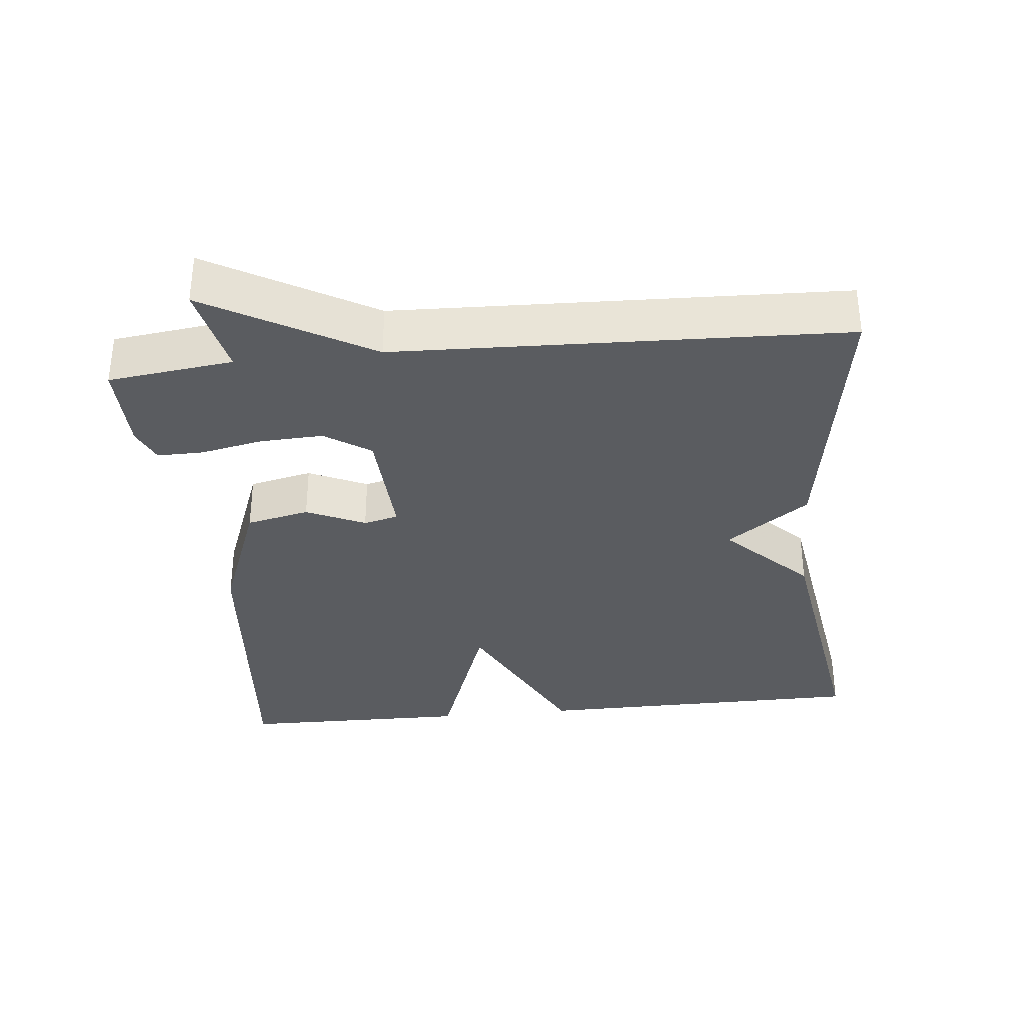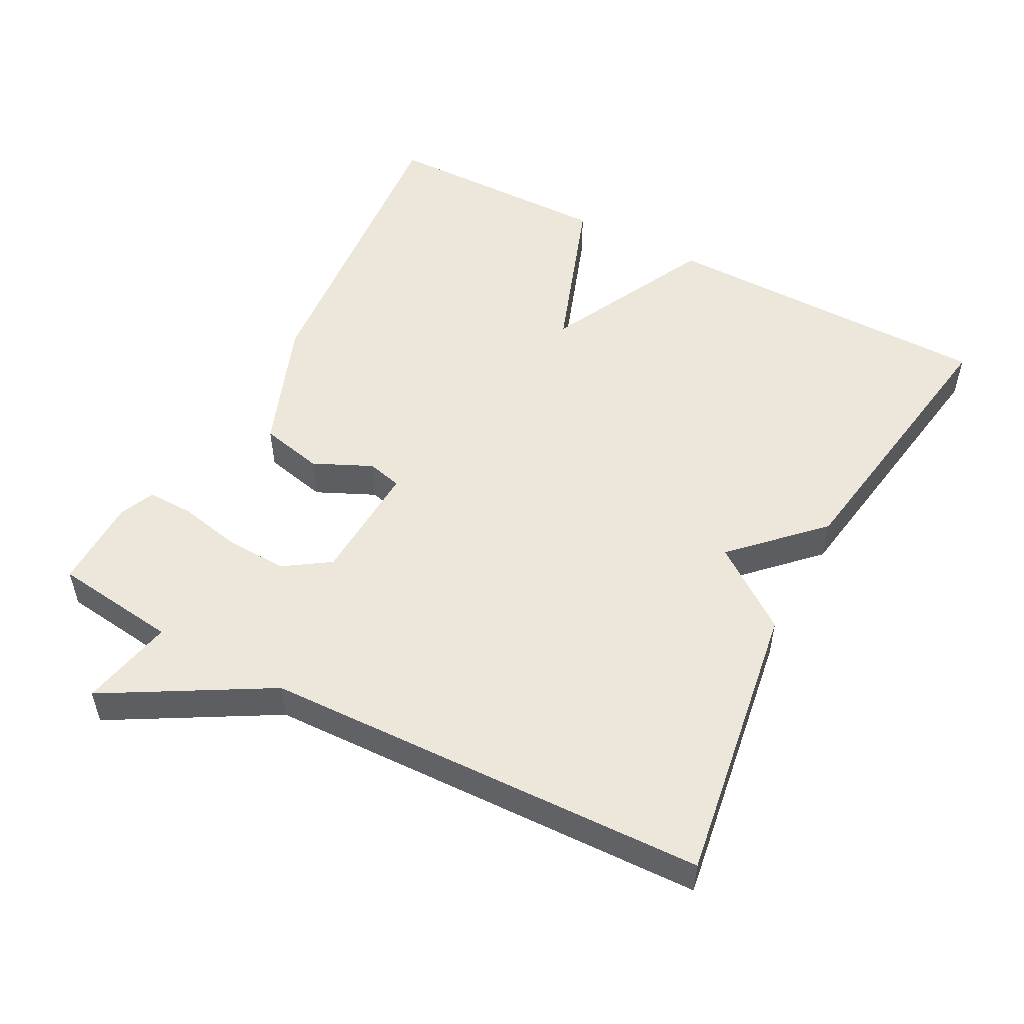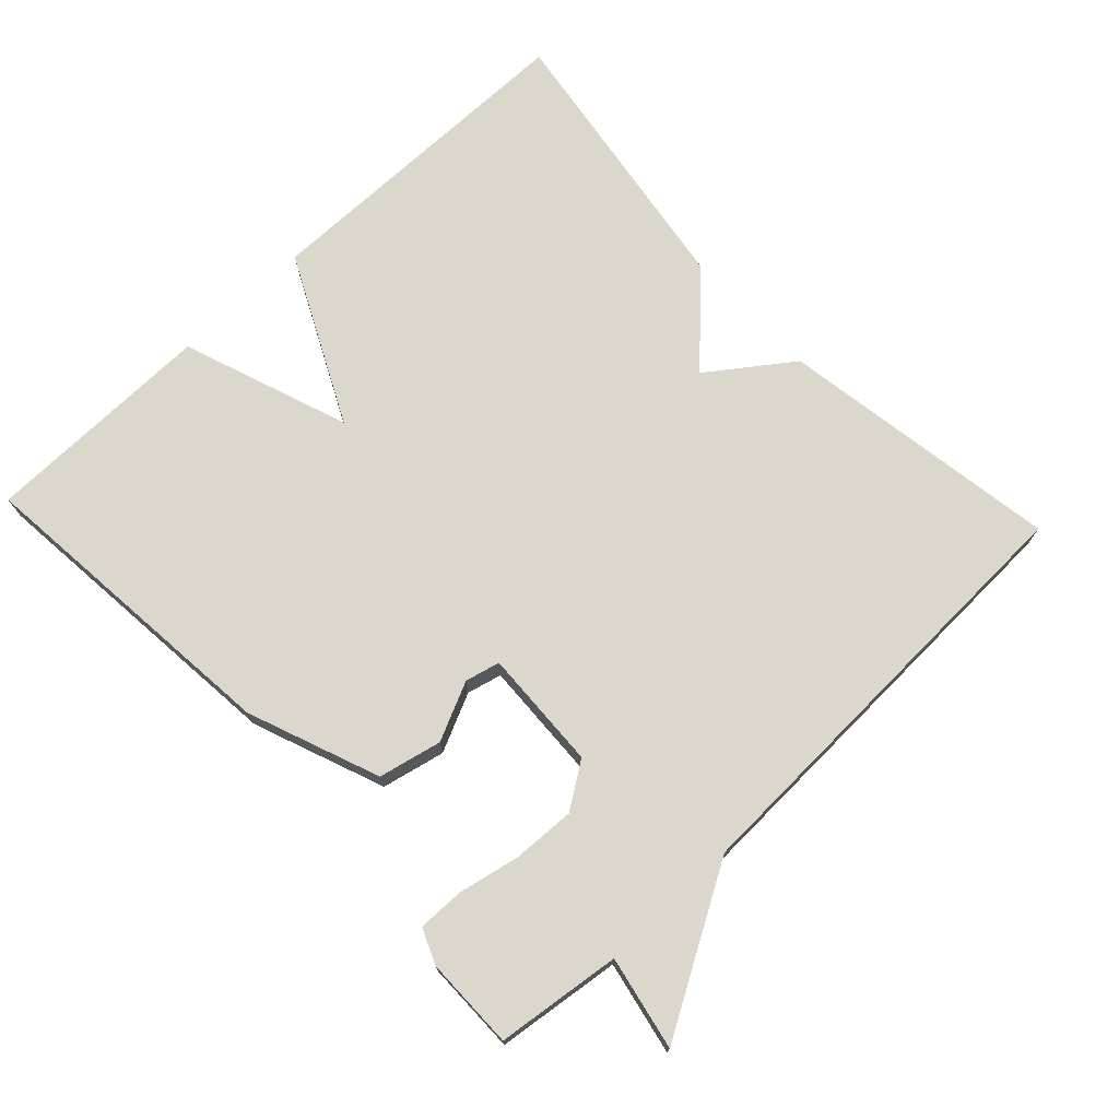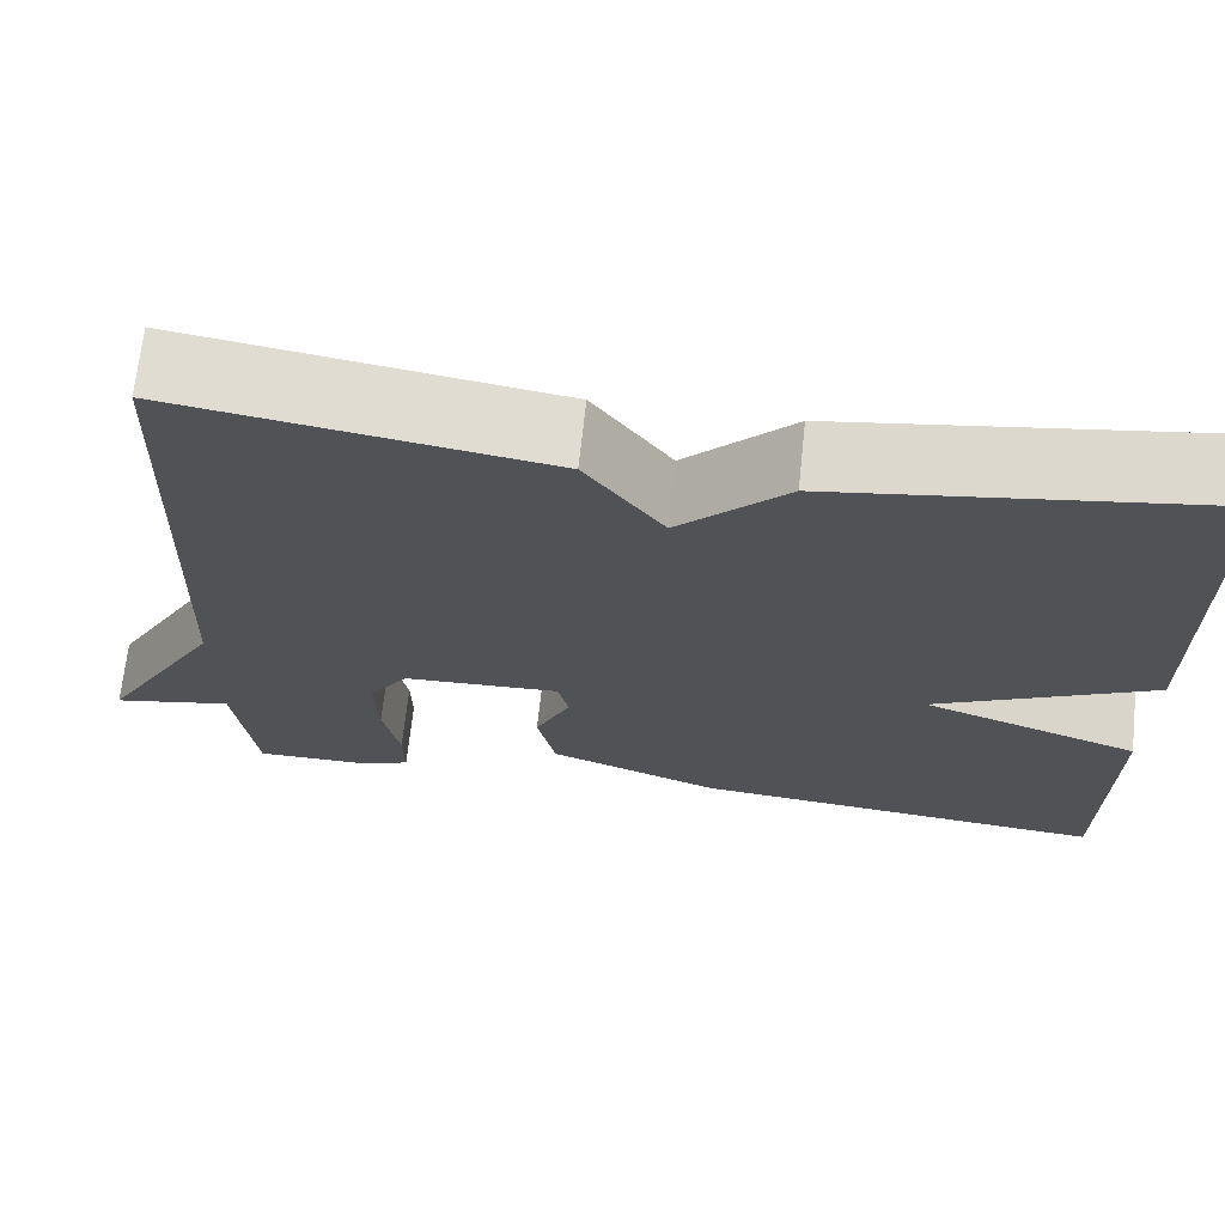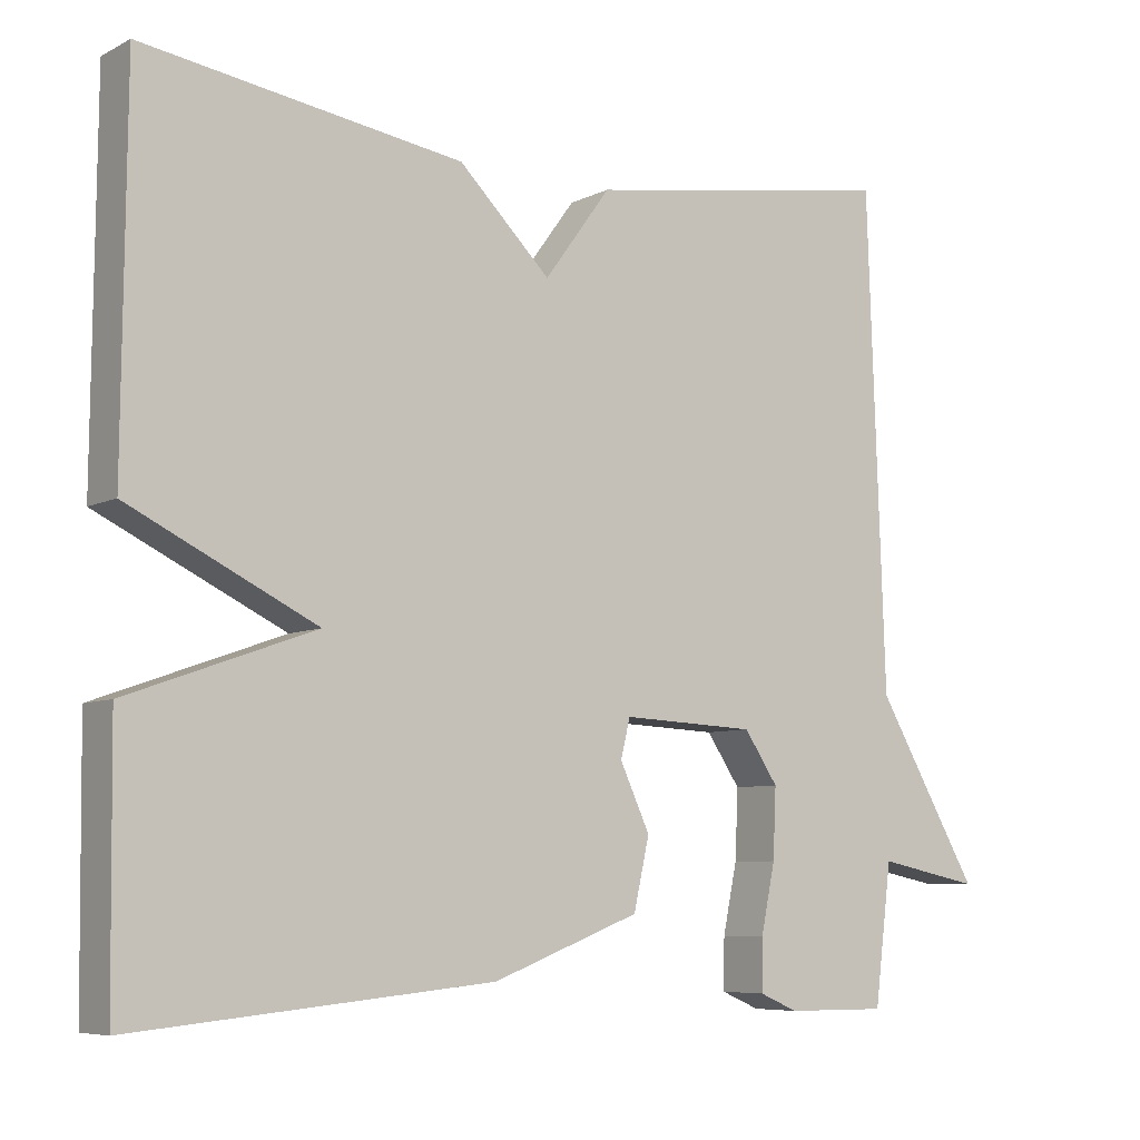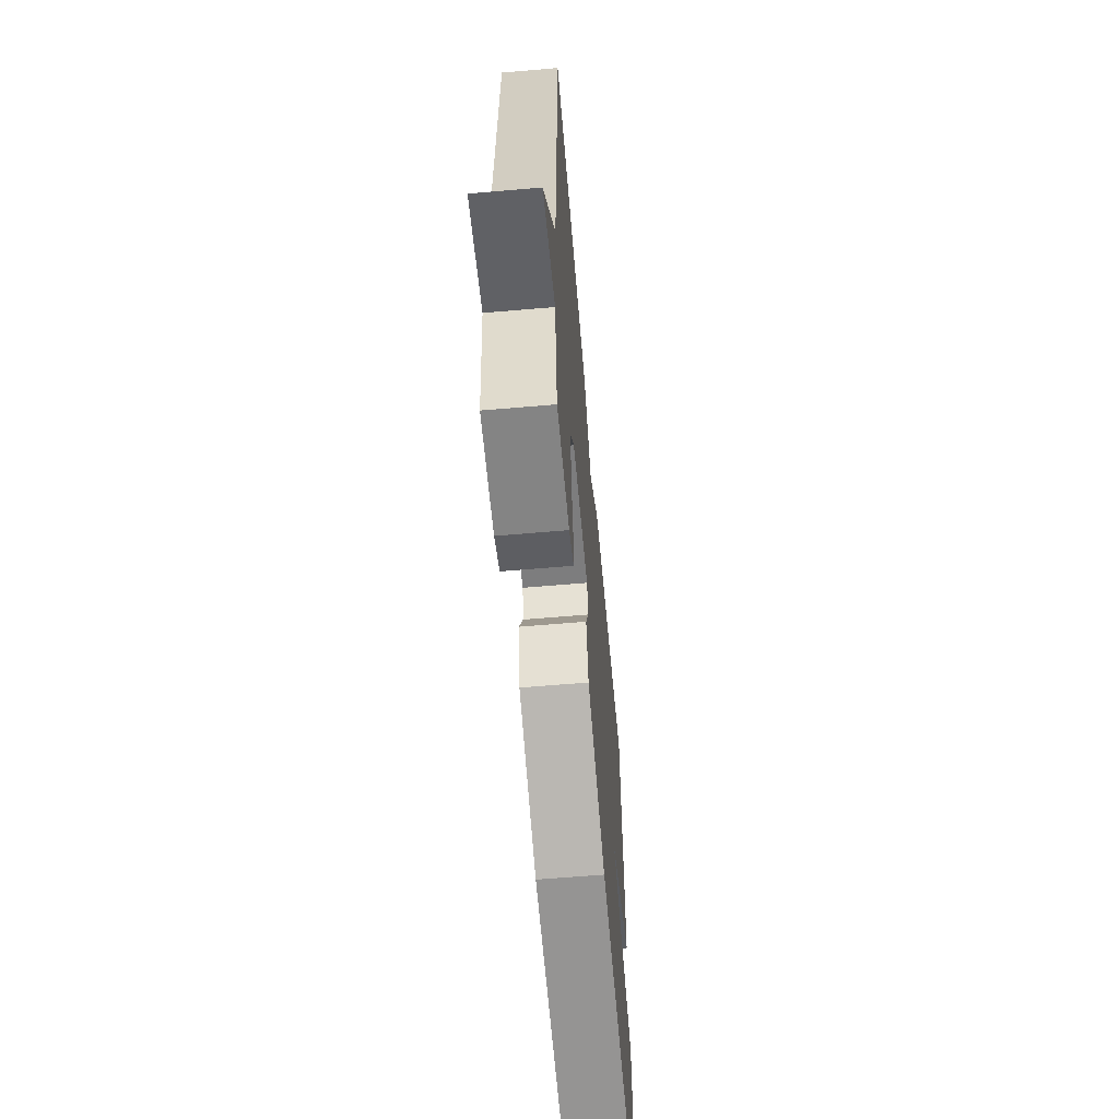
<metadata>
{"format":"obj","ext":"obj","renderer":"f3d","projection":"perspective","resolution":1024,"background":"white","views":[{"elev":-33.6,"azim":-84.1,"up":"+Y"},{"elev":52.2,"azim":-62.0,"up":"+Y"},{"elev":73.0,"azim":-133.3,"up":"+Y"},{"elev":68.7,"azim":6.1,"up":"+Z"},{"elev":-7.0,"azim":144.4,"up":"+Z"},{"elev":-61.8,"azim":-85.0,"up":"+Z"}]}
</metadata>
<code>
v -0.5 0.07 -0.5
v -0.522 0.07 -0.325
v -0.653 0.07 -0.352
v -0.522 0.07 -0.125
v -0.5 0.07 0.5
v -0.102 0.07 0.438
v -0.018 0.07 0.323
v 0.098 0.07 0.438
v 0.5 0.07 0.5
v 0.504 0.07 0.027
v 0.268 0.07 -0.089
v 0.504 0.07 -0.173
v 0.5 0.07 -0.5
v 0.048 0.07 -0.457
v -0.138 0.07 -0.386
v -0.158 0.07 -0.297
v -0.12 0.07 -0.215
v -0.132 0.07 -0.166
v -0.302 0.07 -0.174
v -0.345 0.07 -0.238
v -0.341 0.07 -0.326
v -0.323 0.07 -0.413
v -0.322 0.07 -0.478
v -0.371 0.07 -0.499
v -0.5 0 -0.5
v -0.522 0 -0.325
v -0.653 0 -0.352
v -0.522 0 -0.125
v -0.5 0 0.5
v -0.102 0 0.438
v -0.018 0 0.323
v 0.098 0 0.438
v 0.5 0 0.5
v 0.504 0 0.027
v 0.268 0 -0.089
v 0.504 0 -0.173
v 0.5 0 -0.5
v 0.048 0 -0.457
v -0.138 0 -0.386
v -0.158 0 -0.297
v -0.12 0 -0.215
v -0.132 0 -0.166
v -0.302 0 -0.174
v -0.345 0 -0.238
v -0.341 0 -0.326
v -0.323 0 -0.413
v -0.322 0 -0.478
v -0.371 0 -0.499
f 24 1 2
f 23 24 2
f 22 23 2
f 21 22 2
f 20 21 2
f 2 3 4
f 20 2 4
f 19 20 4
f 5 6 7
f 4 5 7
f 19 4 7
f 18 19 7
f 9 10 11
f 8 9 11
f 7 8 11
f 18 7 11
f 17 18 11
f 15 16 17
f 14 15 17
f 13 14 17
f 12 13 17
f 11 12 17
f 26 25 48
f 26 48 47
f 26 47 46
f 26 46 45
f 26 45 44
f 28 27 26
f 28 26 44
f 28 44 43
f 31 30 29
f 31 29 28
f 31 28 43
f 31 43 42
f 35 34 33
f 35 33 32
f 35 32 31
f 35 31 42
f 35 42 41
f 41 40 39
f 41 39 38
f 41 38 37
f 41 37 36
f 41 36 35
f 1 25 26 2
f 2 26 27 3
f 3 27 28 4
f 4 28 29 5
f 5 29 30 6
f 6 30 31 7
f 7 31 32 8
f 8 32 33 9
f 9 33 34 10
f 10 34 35 11
f 11 35 36 12
f 12 36 37 13
f 13 37 38 14
f 14 38 39 15
f 15 39 40 16
f 16 40 41 17
f 17 41 42 18
f 18 42 43 19
f 19 43 44 20
f 20 44 45 21
f 21 45 46 22
f 22 46 47 23
f 23 47 48 24
f 24 48 25 1

</code>
